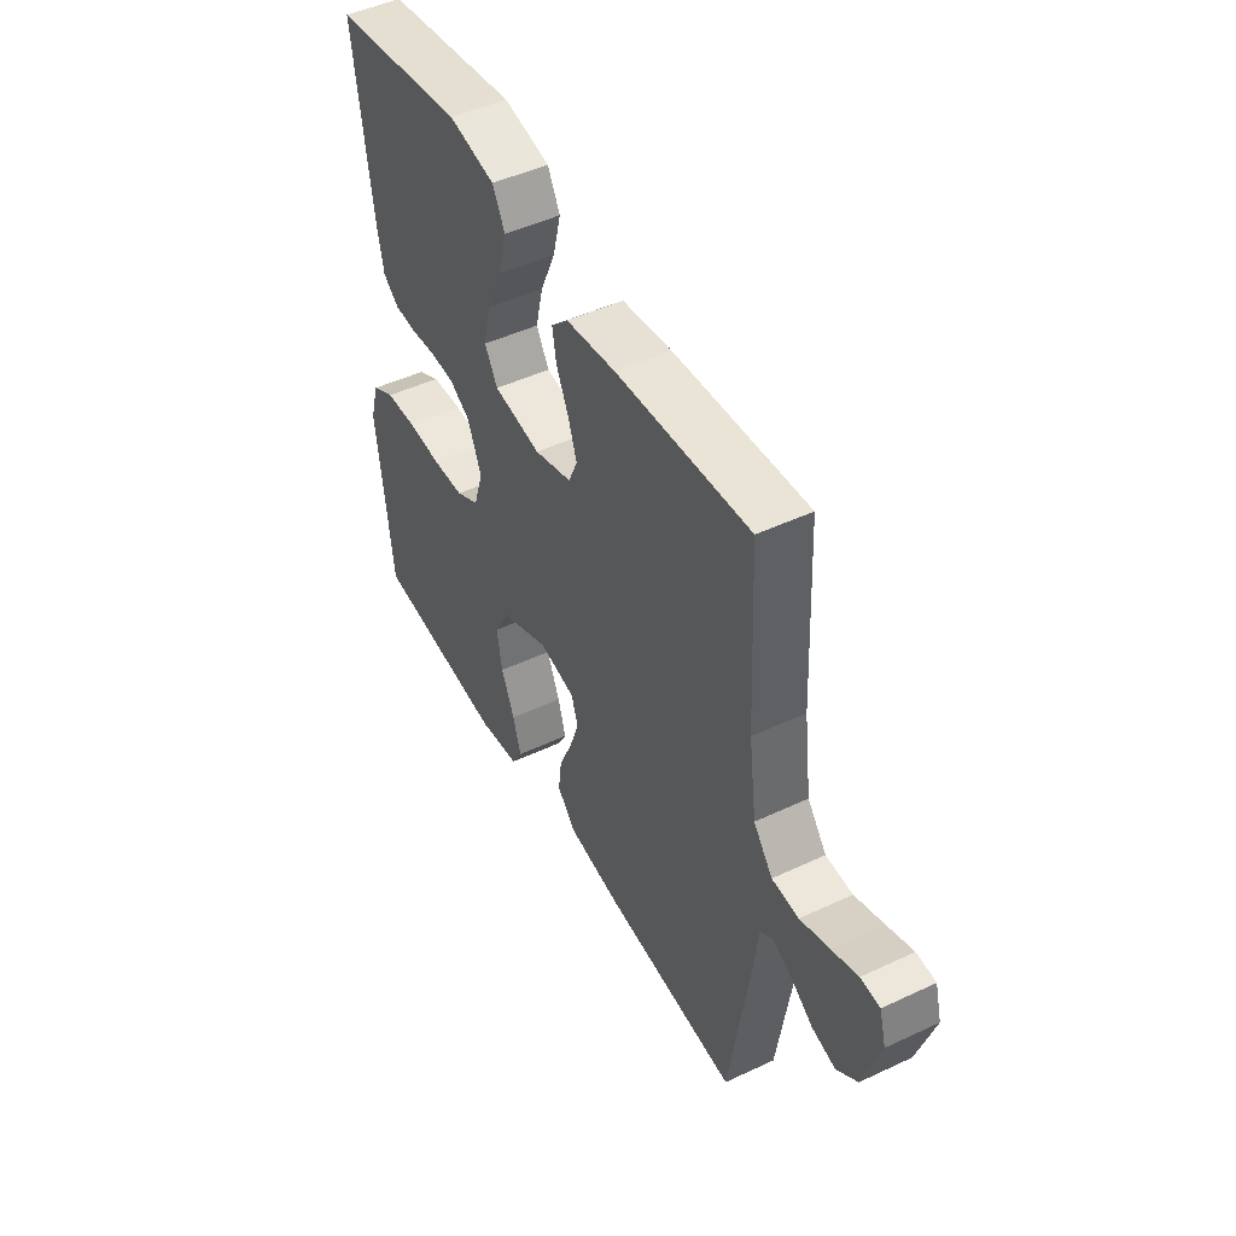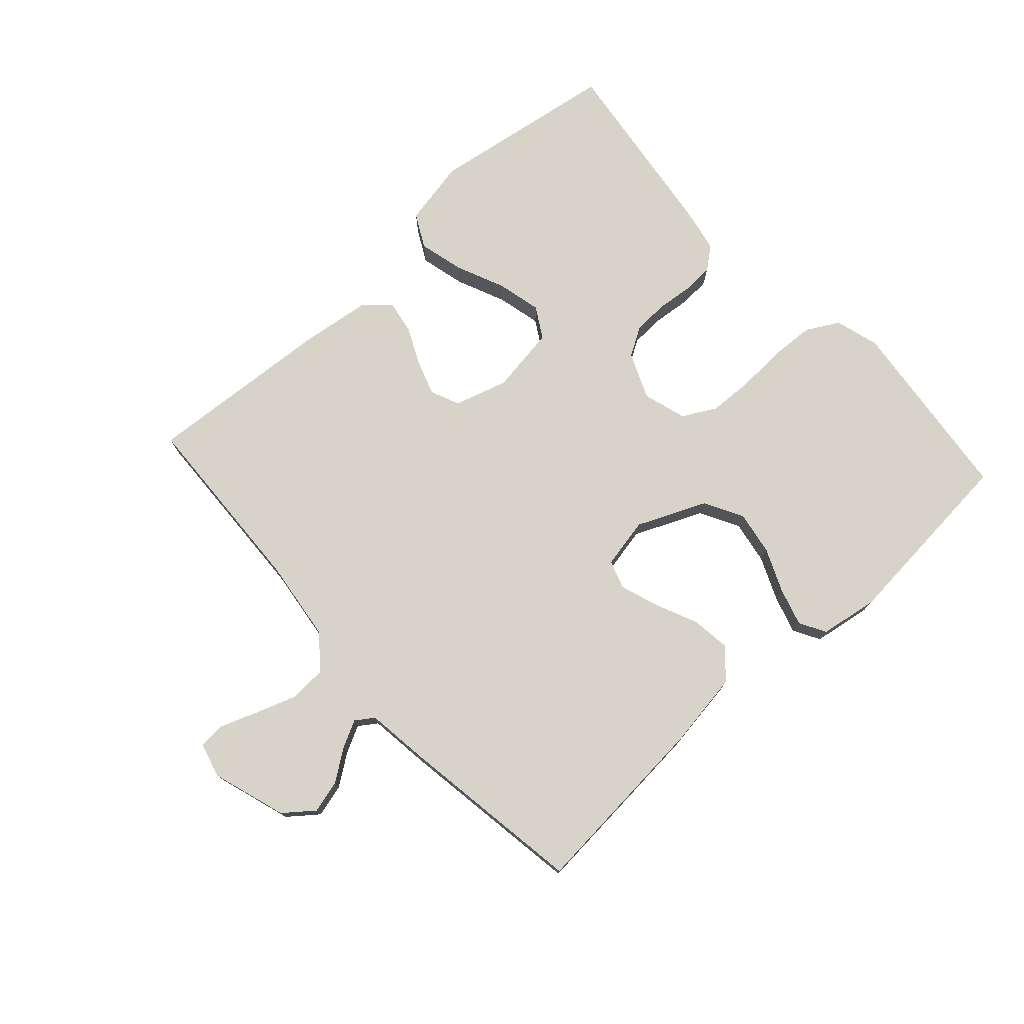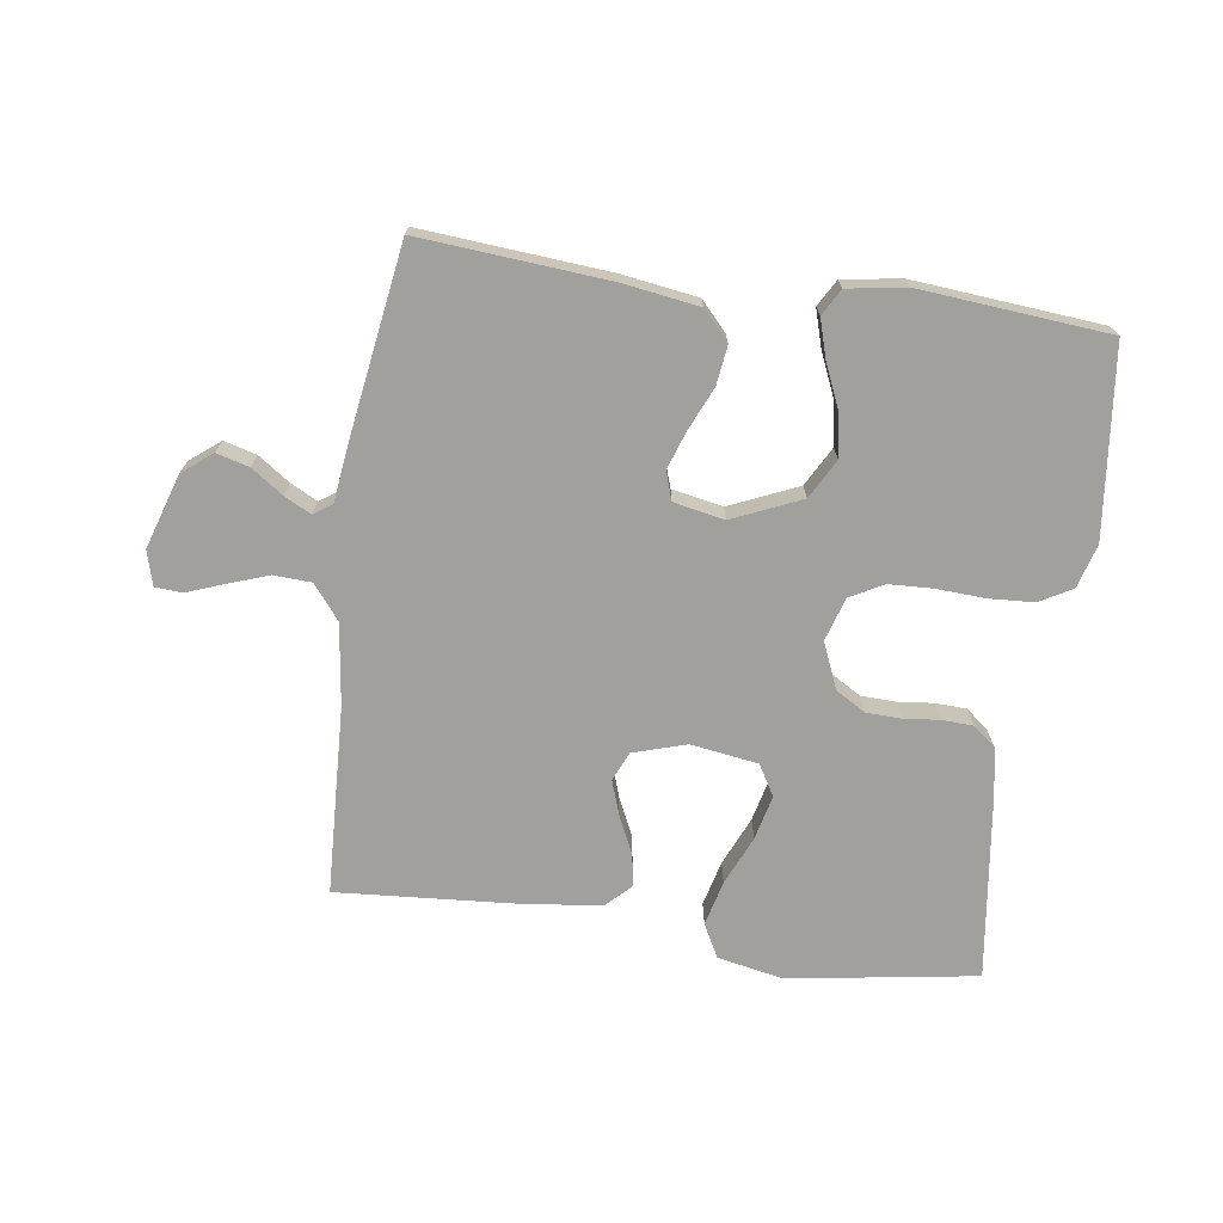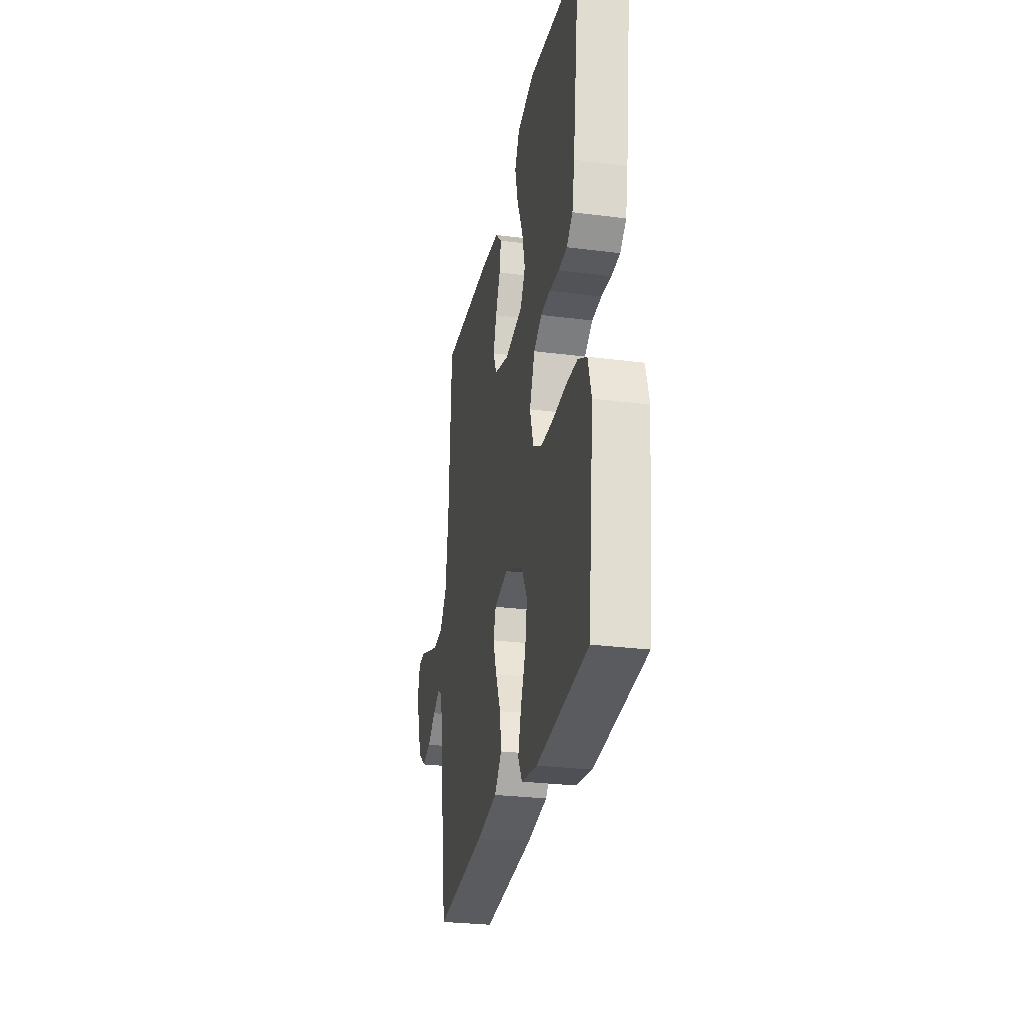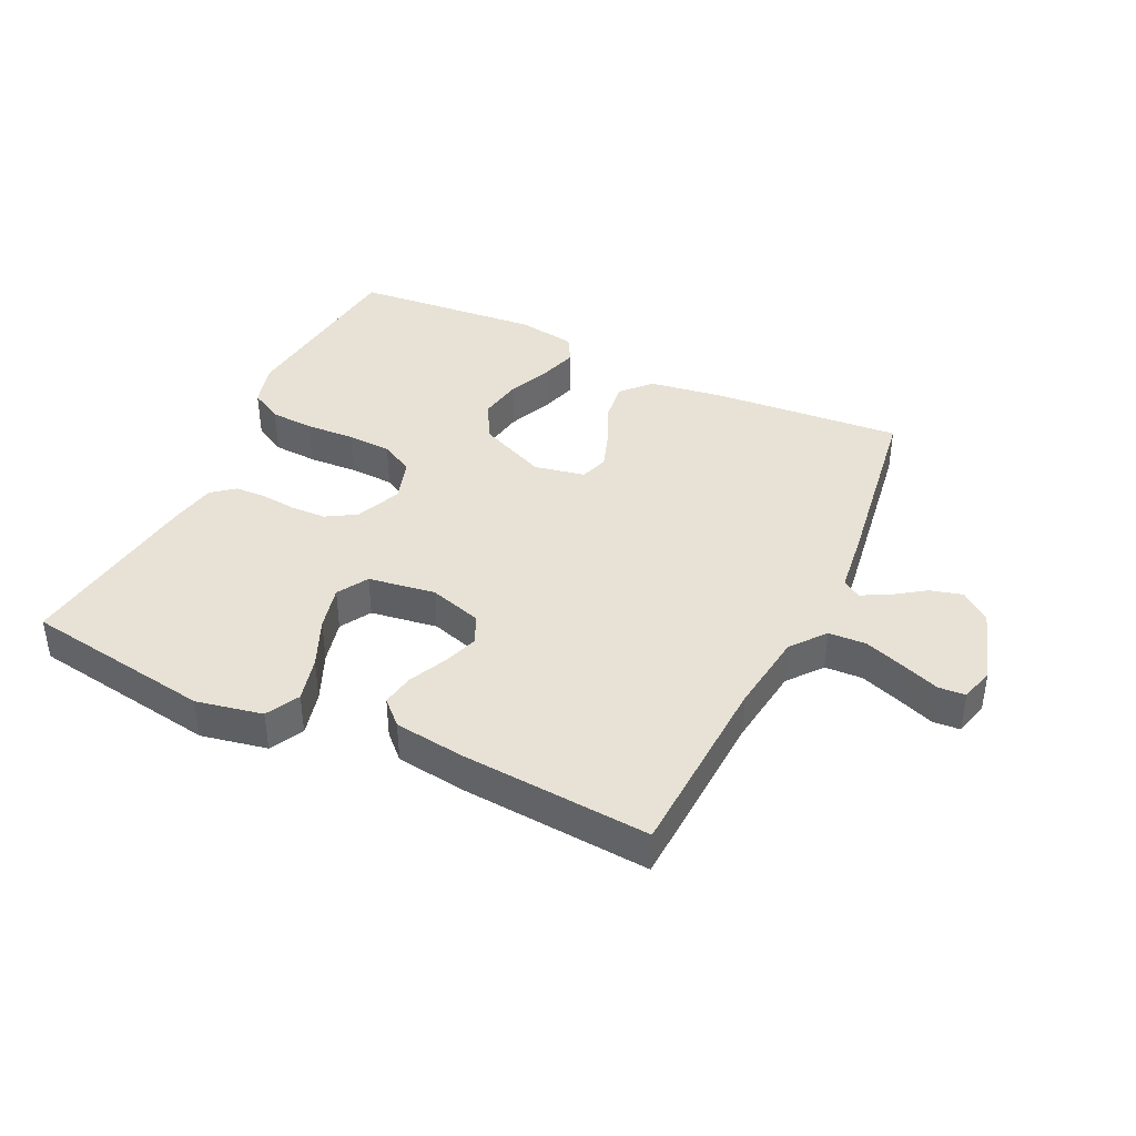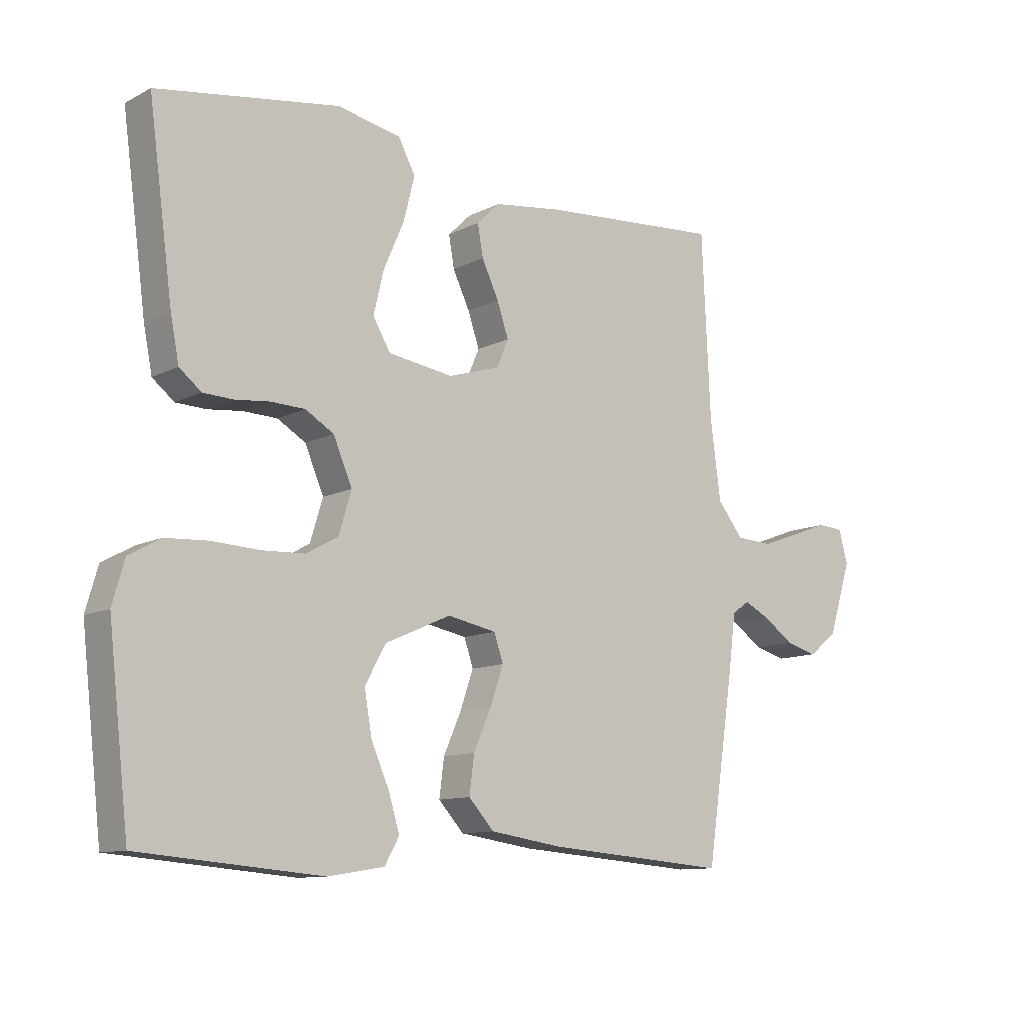
<metadata>
{"format":"obj","ext":"obj","renderer":"f3d","projection":"perspective","resolution":1024,"background":"white","views":[{"elev":47.6,"azim":62.1,"up":"+Z"},{"elev":75.9,"azim":137.7,"up":"+Y"},{"elev":-71.6,"azim":171.9,"up":"+Y"},{"elev":-28.3,"azim":-100.9,"up":"+Z"},{"elev":40.4,"azim":25.5,"up":"+Y"},{"elev":-10.9,"azim":-38.7,"up":"+Z"}]}
</metadata>
<code>
v -0.5 0.07 -0.5
v -0.534 0.07 -0.2
v -0.514 0.07 -0.13
v -0.462 0.07 -0.101
v -0.392 0.07 -0.097
v -0.314 0.07 -0.101
v -0.243 0.07 -0.098
v -0.19 0.07 -0.069
v -0.169 0.07 0
v -0.2 0.07 0.073
v -0.247 0.07 0.101
v -0.303 0.07 0.103
v -0.36 0.07 0.097
v -0.41 0.07 0.099
v -0.446 0.07 0.128
v -0.46 0.07 0.2
v -0.5 0.07 0.5
v -0.2 0.07 0.547
v -0.095 0.07 0.526
v -0.067 0.07 0.473
v -0.085 0.07 0.401
v -0.119 0.07 0.323
v -0.136 0.07 0.252
v -0.107 0.07 0.203
v 0 0.07 0.187
v 0.085 0.07 0.213
v 0.105 0.07 0.259
v 0.086 0.07 0.315
v 0.058 0.07 0.374
v 0.049 0.07 0.426
v 0.087 0.07 0.463
v 0.2 0.07 0.478
v 0.5 0.07 0.5
v 0.514 0.07 0.2
v 0.531 0.07 0.07
v 0.574 0.07 0.016
v 0.634 0.07 0.013
v 0.699 0.07 0.036
v 0.758 0.07 0.058
v 0.801 0.07 0.055
v 0.816 0.07 0
v 0.778 0.07 -0.119
v 0.731 0.07 -0.156
v 0.679 0.07 -0.142
v 0.629 0.07 -0.107
v 0.586 0.07 -0.085
v 0.557 0.07 -0.105
v 0.545 0.07 -0.2
v 0.5 0.07 -0.5
v 0.2 0.07 -0.476
v 0.079 0.07 -0.458
v 0.037 0.07 -0.412
v 0.045 0.07 -0.35
v 0.075 0.07 -0.282
v 0.096 0.07 -0.221
v 0.081 0.07 -0.176
v 0 0.07 -0.16
v -0.109 0.07 -0.208
v -0.143 0.07 -0.27
v -0.131 0.07 -0.34
v -0.101 0.07 -0.409
v -0.083 0.07 -0.469
v -0.107 0.07 -0.511
v -0.2 0.07 -0.526
v -0.5 0 -0.5
v -0.534 0 -0.2
v -0.514 0 -0.13
v -0.462 0 -0.101
v -0.392 0 -0.097
v -0.314 0 -0.101
v -0.243 0 -0.098
v -0.19 0 -0.069
v -0.169 0 0
v -0.2 0 0.073
v -0.247 0 0.101
v -0.303 0 0.103
v -0.36 0 0.097
v -0.41 0 0.099
v -0.446 0 0.128
v -0.46 0 0.2
v -0.5 0 0.5
v -0.2 0 0.547
v -0.095 0 0.526
v -0.067 0 0.473
v -0.085 0 0.401
v -0.119 0 0.323
v -0.136 0 0.252
v -0.107 0 0.203
v 0 0 0.187
v 0.085 0 0.213
v 0.105 0 0.259
v 0.086 0 0.315
v 0.058 0 0.374
v 0.049 0 0.426
v 0.087 0 0.463
v 0.2 0 0.478
v 0.5 0 0.5
v 0.514 0 0.2
v 0.531 0 0.07
v 0.574 0 0.016
v 0.634 0 0.013
v 0.699 0 0.036
v 0.758 0 0.058
v 0.801 0 0.055
v 0.816 0 0
v 0.778 0 -0.119
v 0.731 0 -0.156
v 0.679 0 -0.142
v 0.629 0 -0.107
v 0.586 0 -0.085
v 0.557 0 -0.105
v 0.545 0 -0.2
v 0.5 0 -0.5
v 0.2 0 -0.476
v 0.079 0 -0.458
v 0.037 0 -0.412
v 0.045 0 -0.35
v 0.075 0 -0.282
v 0.096 0 -0.221
v 0.081 0 -0.176
v 0 0 -0.16
v -0.109 0 -0.208
v -0.143 0 -0.27
v -0.131 0 -0.34
v -0.101 0 -0.409
v -0.083 0 -0.469
v -0.107 0 -0.511
v -0.2 0 -0.526
f 4 5 6
f 3 4 6
f 2 3 6
f 1 2 6
f 64 1 6
f 63 64 6
f 62 63 6
f 61 62 6
f 60 61 6
f 59 60 6 7
f 58 59 7 8
f 57 58 8 9
f 56 57 9 10
f 52 53 54
f 51 52 54
f 50 51 54
f 49 50 54
f 48 49 54
f 47 48 54
f 46 47 54 55
f 43 44 45
f 42 43 45
f 41 42 45
f 40 41 45
f 39 40 45
f 38 39 45
f 37 38 45 46
f 46 55 56
f 37 46 56
f 36 37 56
f 32 33 34
f 31 32 34
f 30 31 34
f 29 30 34
f 28 29 34
f 27 28 34 35
f 35 36 56
f 27 35 56
f 26 27 56
f 20 21 22
f 19 20 22
f 18 19 22
f 17 18 22
f 16 17 22
f 15 16 22
f 14 15 22
f 13 14 22
f 12 13 22
f 11 12 22 23
f 10 11 23 24
f 25 26 56 10
f 10 24 25
f 70 69 68
f 70 68 67
f 70 67 66
f 70 66 65
f 70 65 128
f 70 128 127
f 70 127 126
f 70 126 125
f 70 125 124
f 71 70 124 123
f 72 71 123 122
f 73 72 122 121
f 74 73 121 120
f 118 117 116
f 118 116 115
f 118 115 114
f 118 114 113
f 118 113 112
f 118 112 111
f 119 118 111 110
f 109 108 107
f 109 107 106
f 109 106 105
f 109 105 104
f 109 104 103
f 109 103 102
f 110 109 102 101
f 120 119 110
f 120 110 101
f 120 101 100
f 98 97 96
f 98 96 95
f 98 95 94
f 98 94 93
f 98 93 92
f 99 98 92 91
f 120 100 99
f 120 99 91
f 120 91 90
f 86 85 84
f 86 84 83
f 86 83 82
f 86 82 81
f 86 81 80
f 86 80 79
f 86 79 78
f 86 78 77
f 86 77 76
f 87 86 76 75
f 88 87 75 74
f 74 120 90 89
f 89 88 74
f 1 65 66 2
f 2 66 67 3
f 3 67 68 4
f 4 68 69 5
f 5 69 70 6
f 6 70 71 7
f 7 71 72 8
f 8 72 73 9
f 9 73 74 10
f 10 74 75 11
f 11 75 76 12
f 12 76 77 13
f 13 77 78 14
f 14 78 79 15
f 15 79 80 16
f 16 80 81 17
f 17 81 82 18
f 18 82 83 19
f 19 83 84 20
f 20 84 85 21
f 21 85 86 22
f 22 86 87 23
f 23 87 88 24
f 24 88 89 25
f 25 89 90 26
f 26 90 91 27
f 27 91 92 28
f 28 92 93 29
f 29 93 94 30
f 30 94 95 31
f 31 95 96 32
f 32 96 97 33
f 33 97 98 34
f 34 98 99 35
f 35 99 100 36
f 36 100 101 37
f 37 101 102 38
f 38 102 103 39
f 39 103 104 40
f 40 104 105 41
f 41 105 106 42
f 42 106 107 43
f 43 107 108 44
f 44 108 109 45
f 45 109 110 46
f 46 110 111 47
f 47 111 112 48
f 48 112 113 49
f 49 113 114 50
f 50 114 115 51
f 51 115 116 52
f 52 116 117 53
f 53 117 118 54
f 54 118 119 55
f 55 119 120 56
f 56 120 121 57
f 57 121 122 58
f 58 122 123 59
f 59 123 124 60
f 60 124 125 61
f 61 125 126 62
f 62 126 127 63
f 63 127 128 64
f 64 128 65 1

</code>
